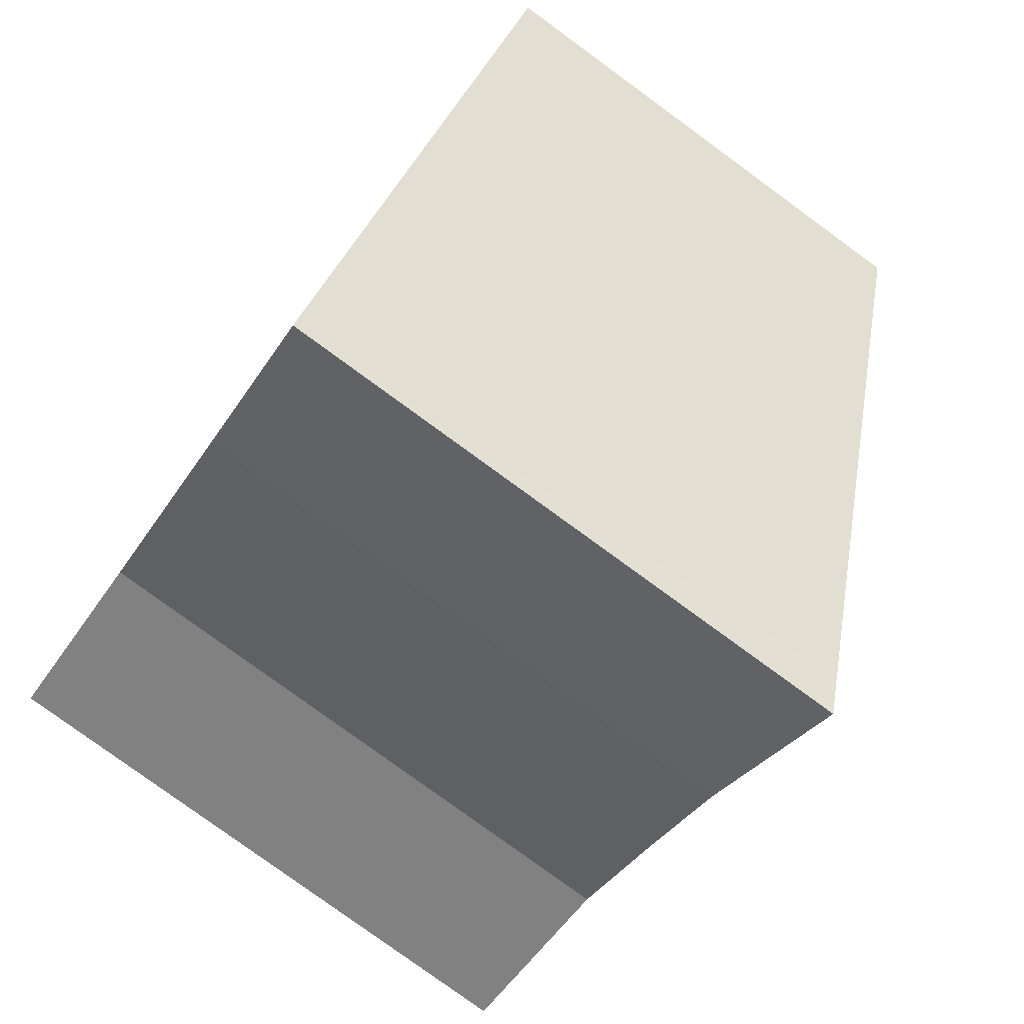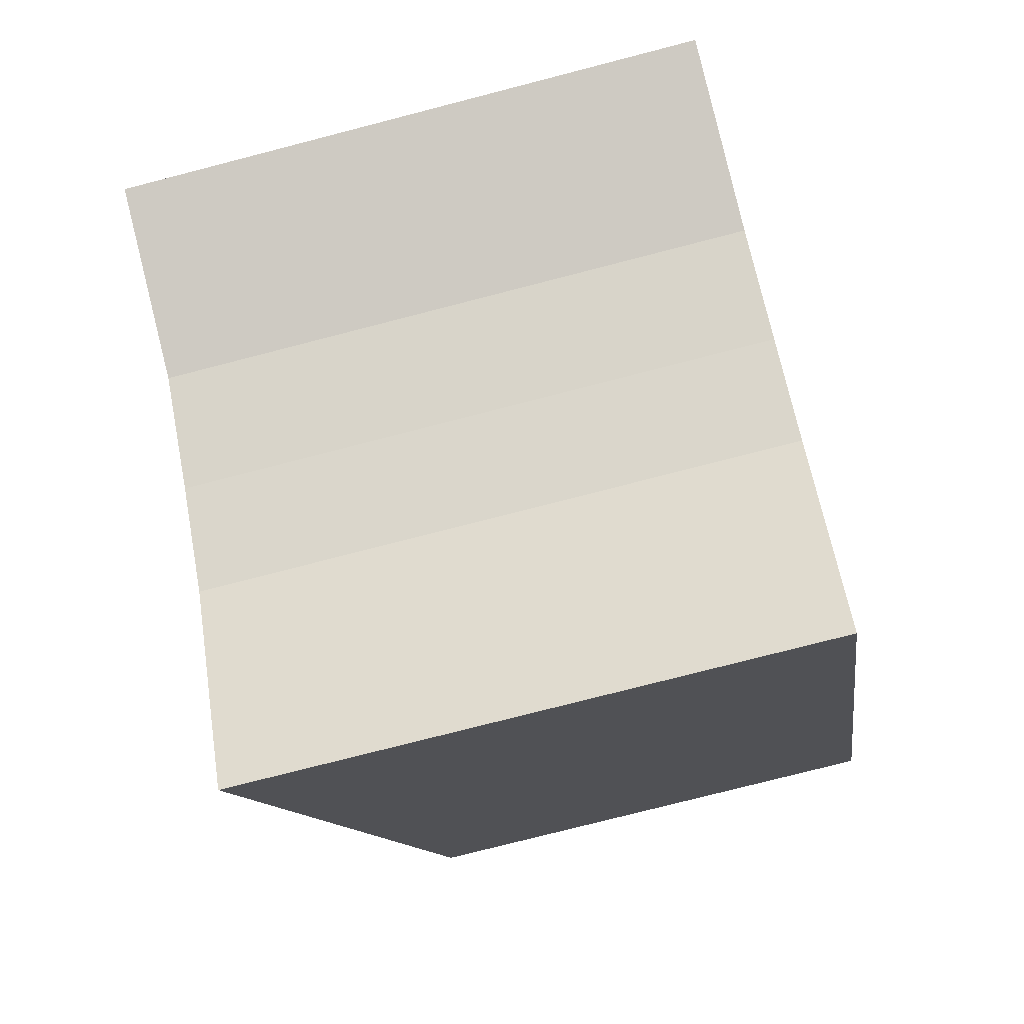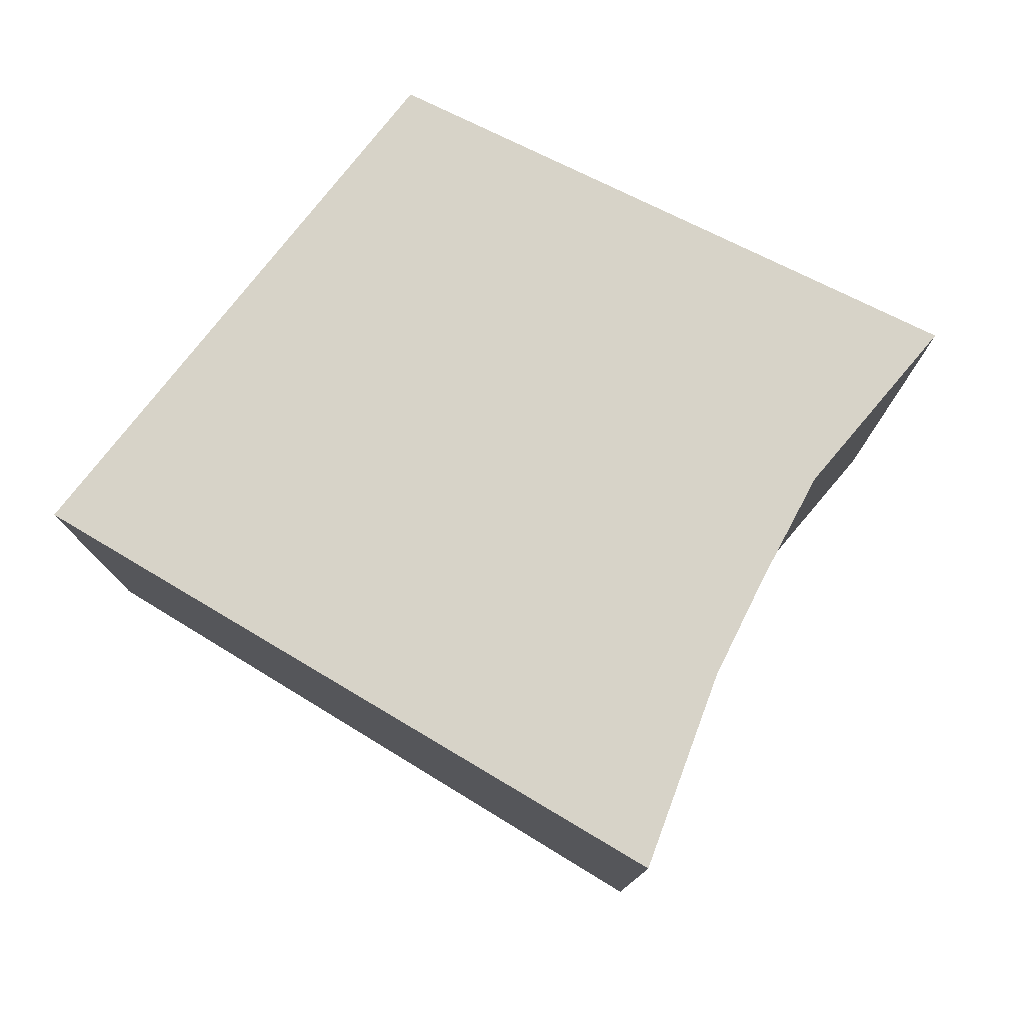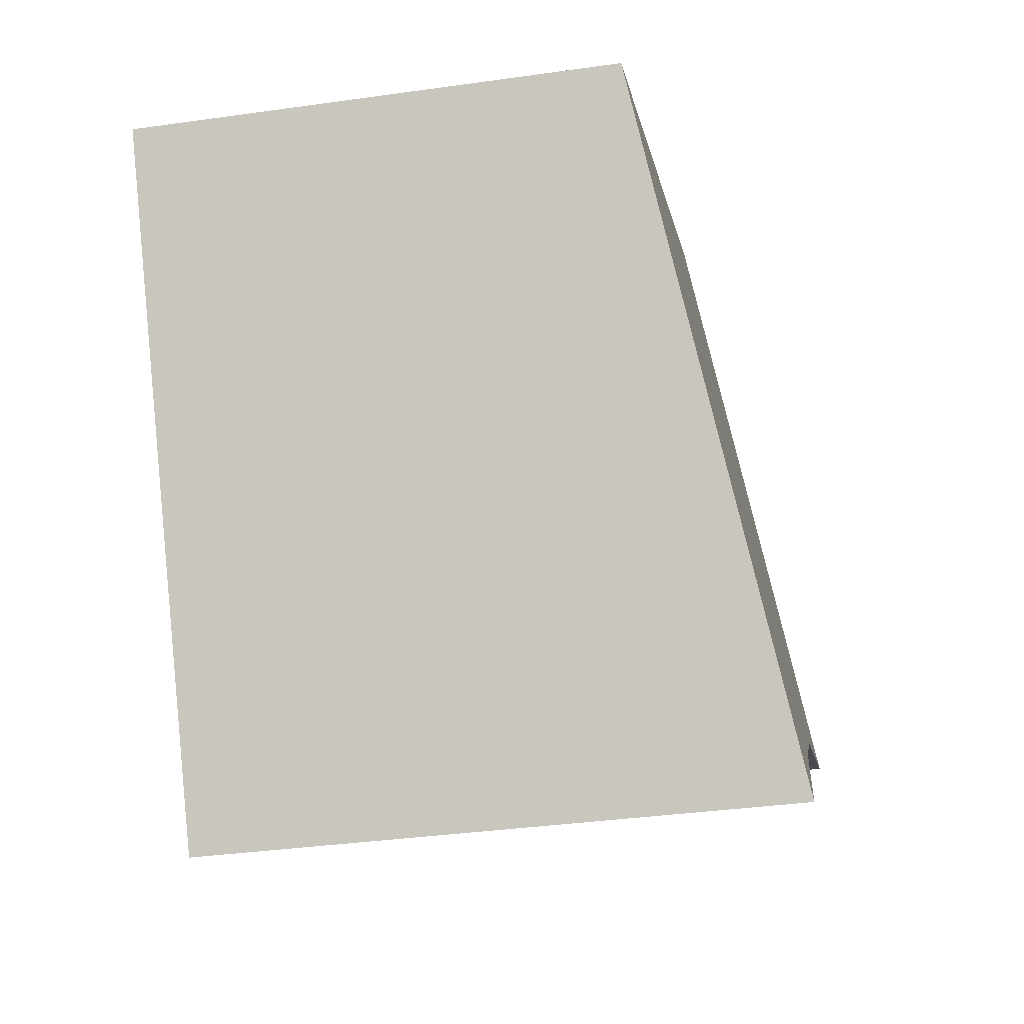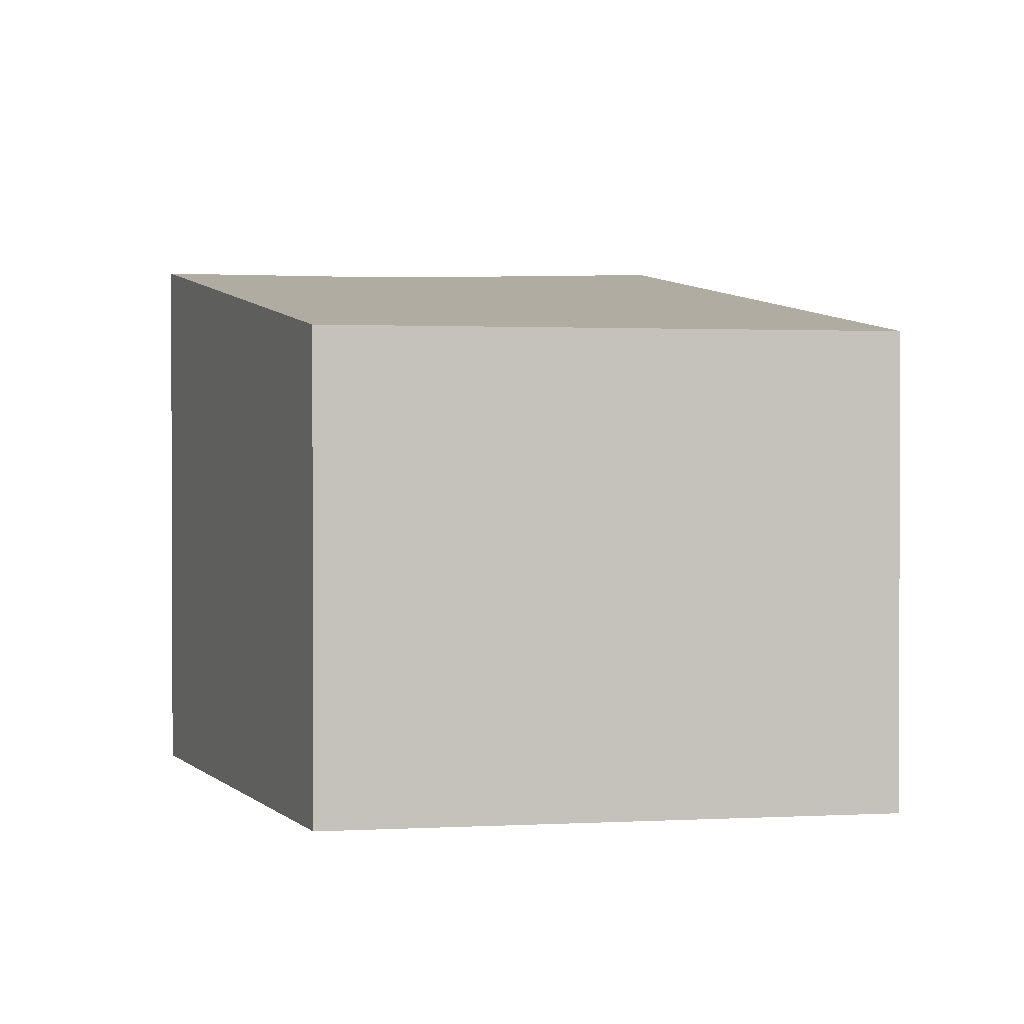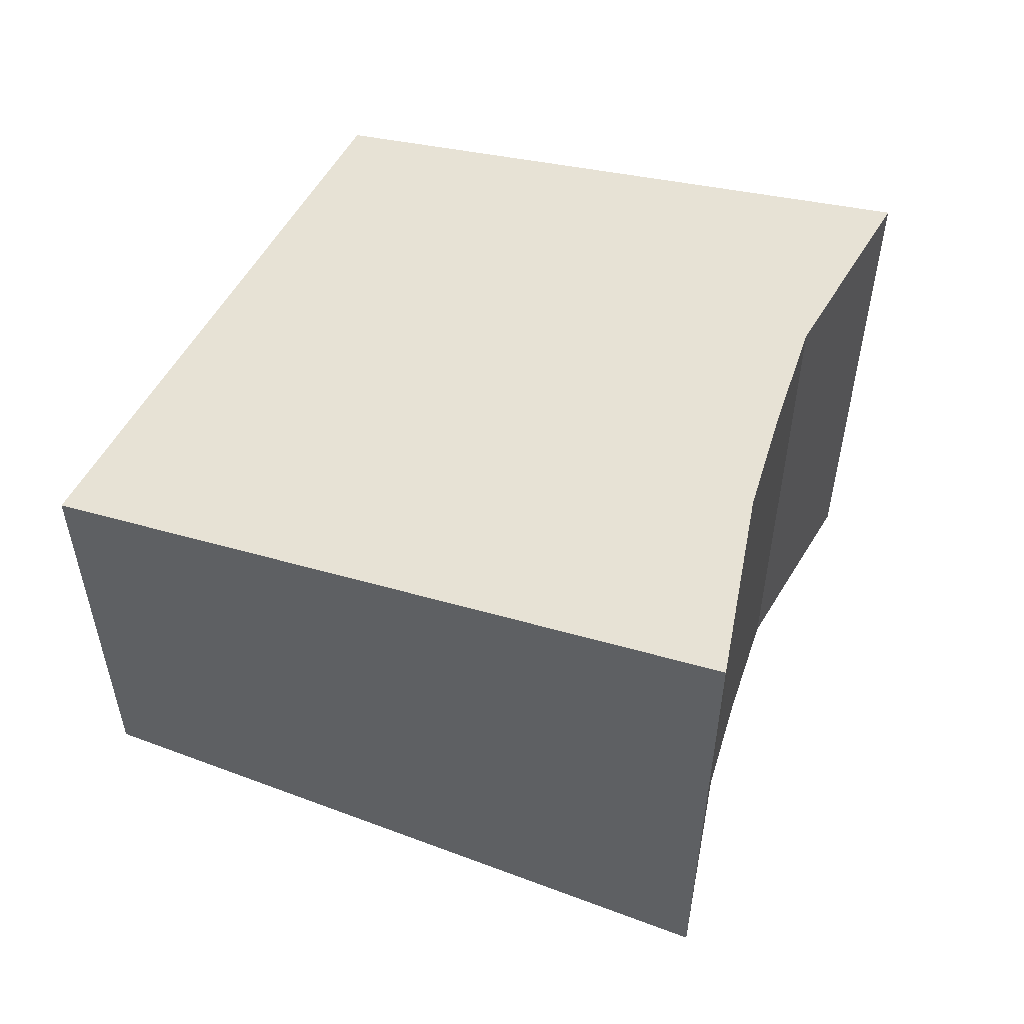
<metadata>
{"format":"obj","ext":"obj","renderer":"f3d","projection":"perspective","resolution":1024,"background":"white","views":[{"elev":-79.8,"azim":53.9,"up":"+Z"},{"elev":-75.9,"azim":-75.5,"up":"+Z"},{"elev":78.6,"azim":151.2,"up":"+Y"},{"elev":-35.5,"azim":100.6,"up":"+Z"},{"elev":1.3,"azim":11.6,"up":"+Y"},{"elev":55.7,"azim":141.6,"up":"+Y"}]}
</metadata>
<code>
v  4.44 6.496 -2.473
v  6.027 6.496 -3.14
v  5.756 6.58 -3.611
v  7.669 5.989 -0.284
v  9.683 5.367 3.218
v  3.651 5.367 5.754
v  4.07 6.473 -2.153
v  3.1 6.435 -1.478
v  2.018 6.399 -0.772
v  0 6.41 3.925e-16
v  5.756 2.211e-16 -3.611
v  4.07 1.318e-16 -2.153
v  4.44 1.514e-16 -2.473
v  3.1 9.05e-17 -1.478
v  2.018 4.727e-17 -0.772
v  0 0 0
v  3.651 -3.523e-16 5.754
v  9.683 -1.97e-16 3.218
v  6.027 1.923e-16 -3.14
v  7.669 1.739e-17 -0.284
g defaultobject
f 1 2 3
f 2 1 4
f 4 1 5
f 5 1 6
f 6 1 7
f 6 7 8
f 6 8 9
f 6 9 10
f 11 1 3
f 1 11 7
f 7 11 12
f 12 11 13
f 12 8 7
f 8 12 14
f 14 9 8
f 9 14 15
f 9 16 10
f 16 9 15
f 16 6 10
f 6 16 17
f 17 5 6
f 5 17 18
f 2 11 3
f 11 2 4
f 11 4 5
f 11 5 19
f 19 5 20
f 20 5 18
f 16 18 17
f 18 16 15
f 18 15 14
f 18 14 12
f 18 12 13
f 18 13 20
f 20 13 11
f 20 11 19

</code>
